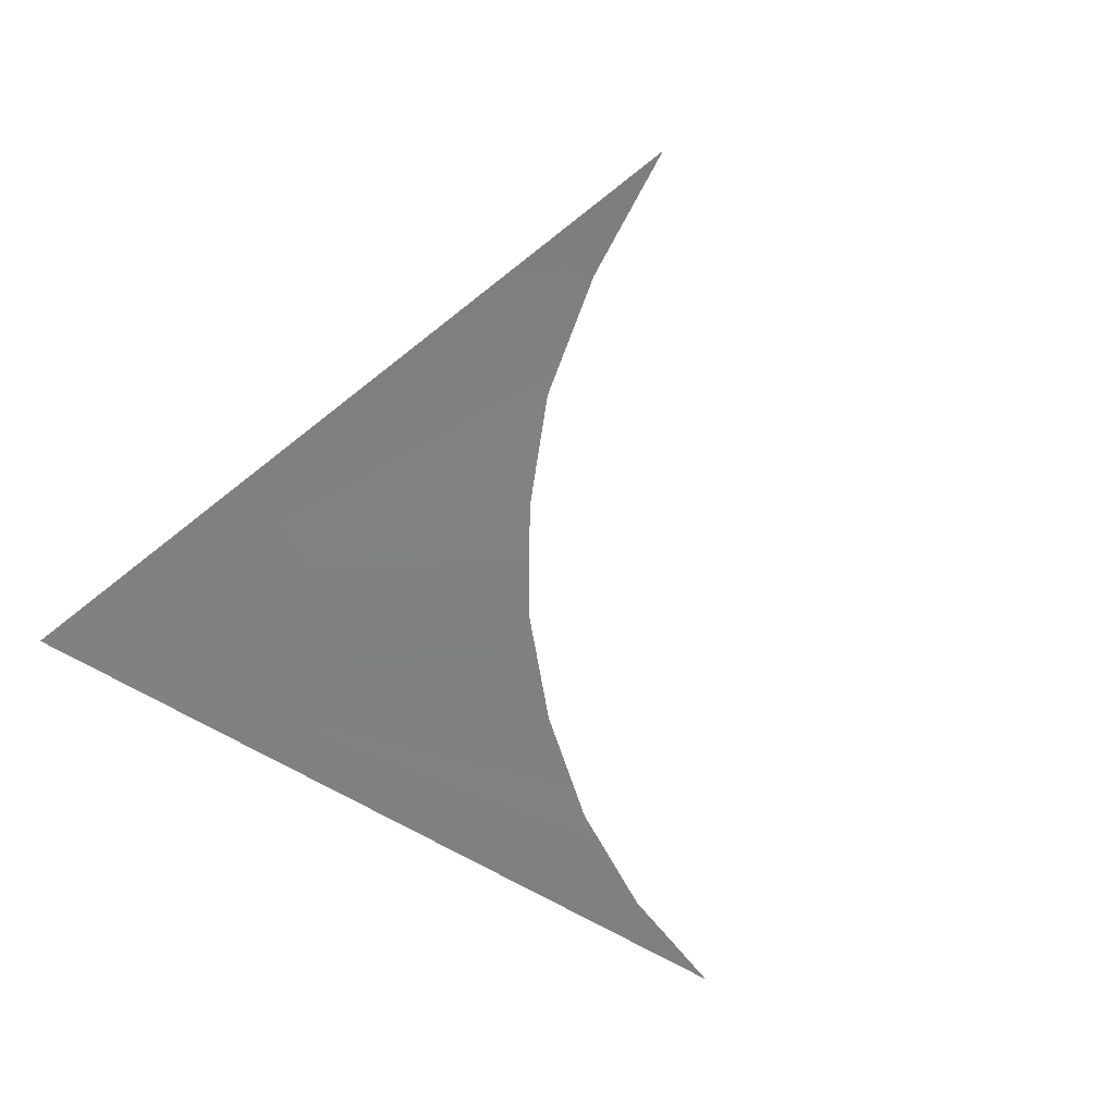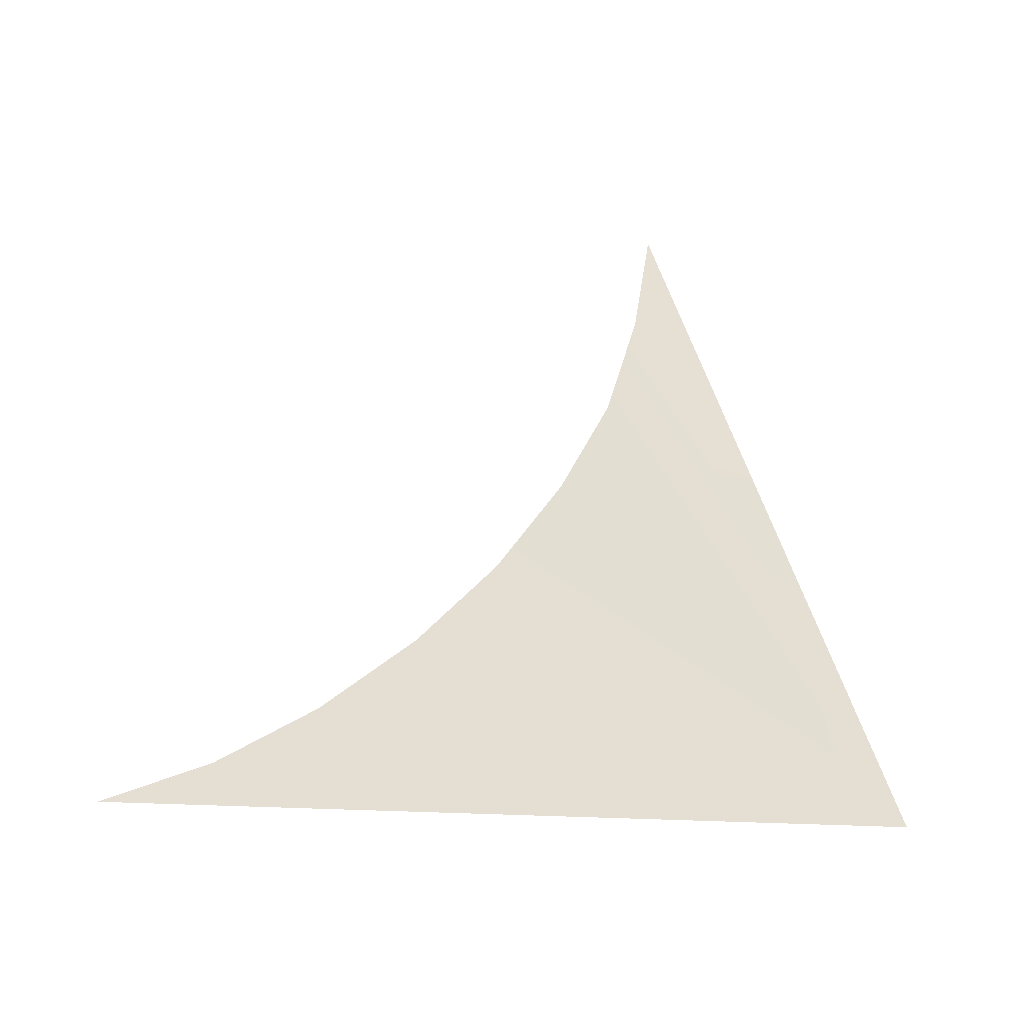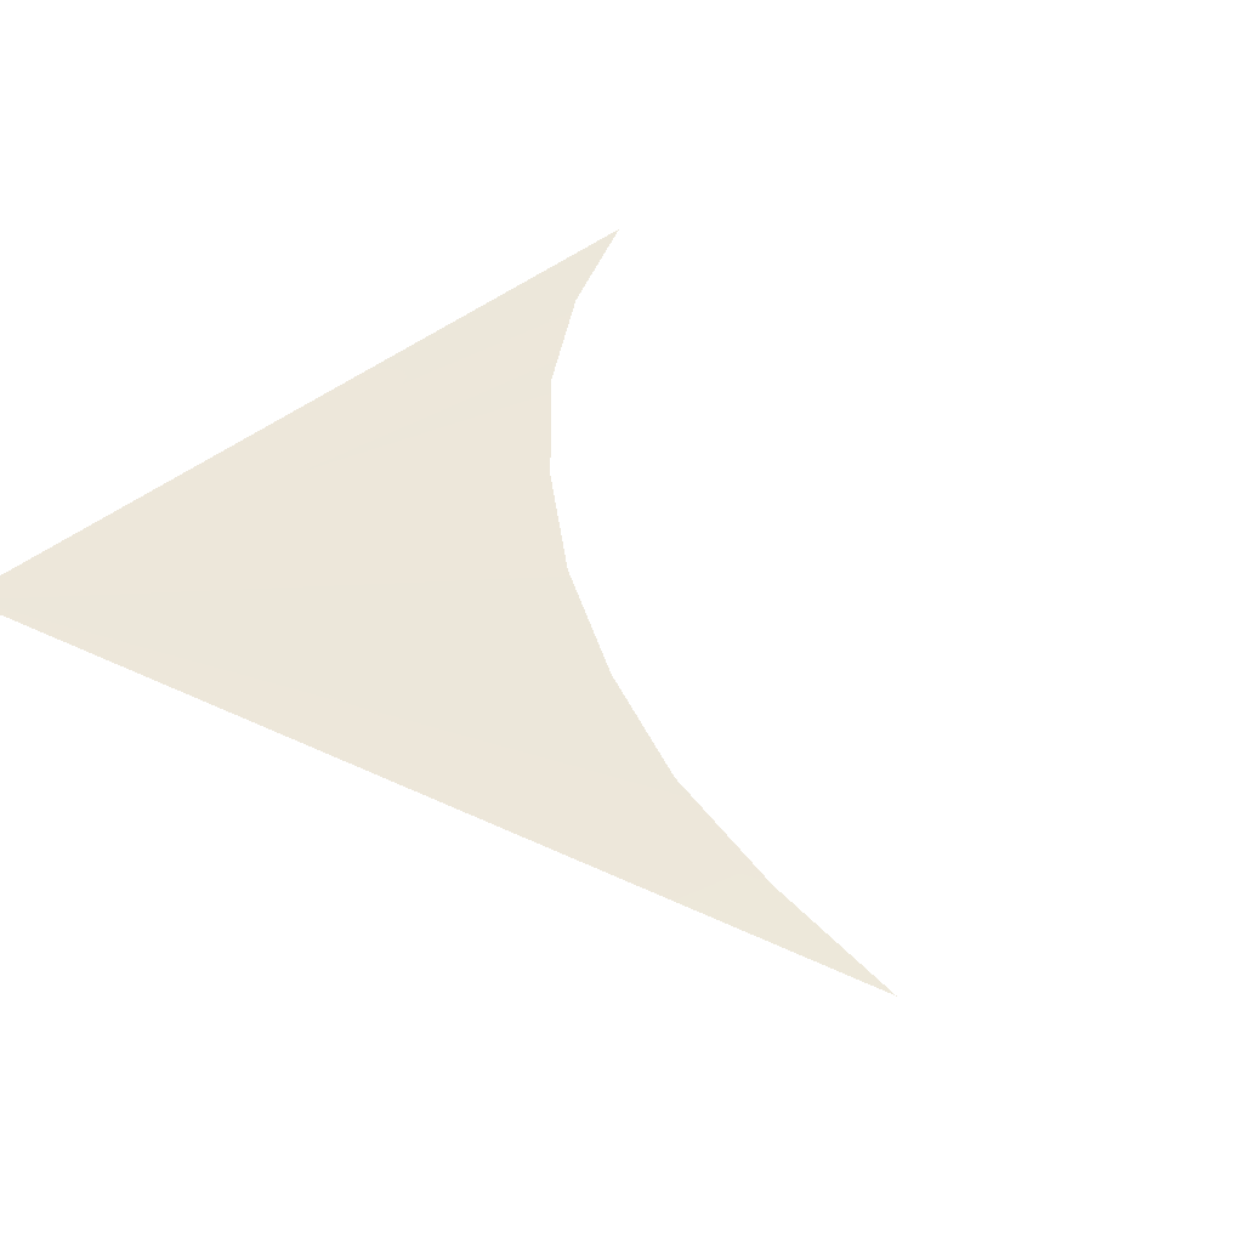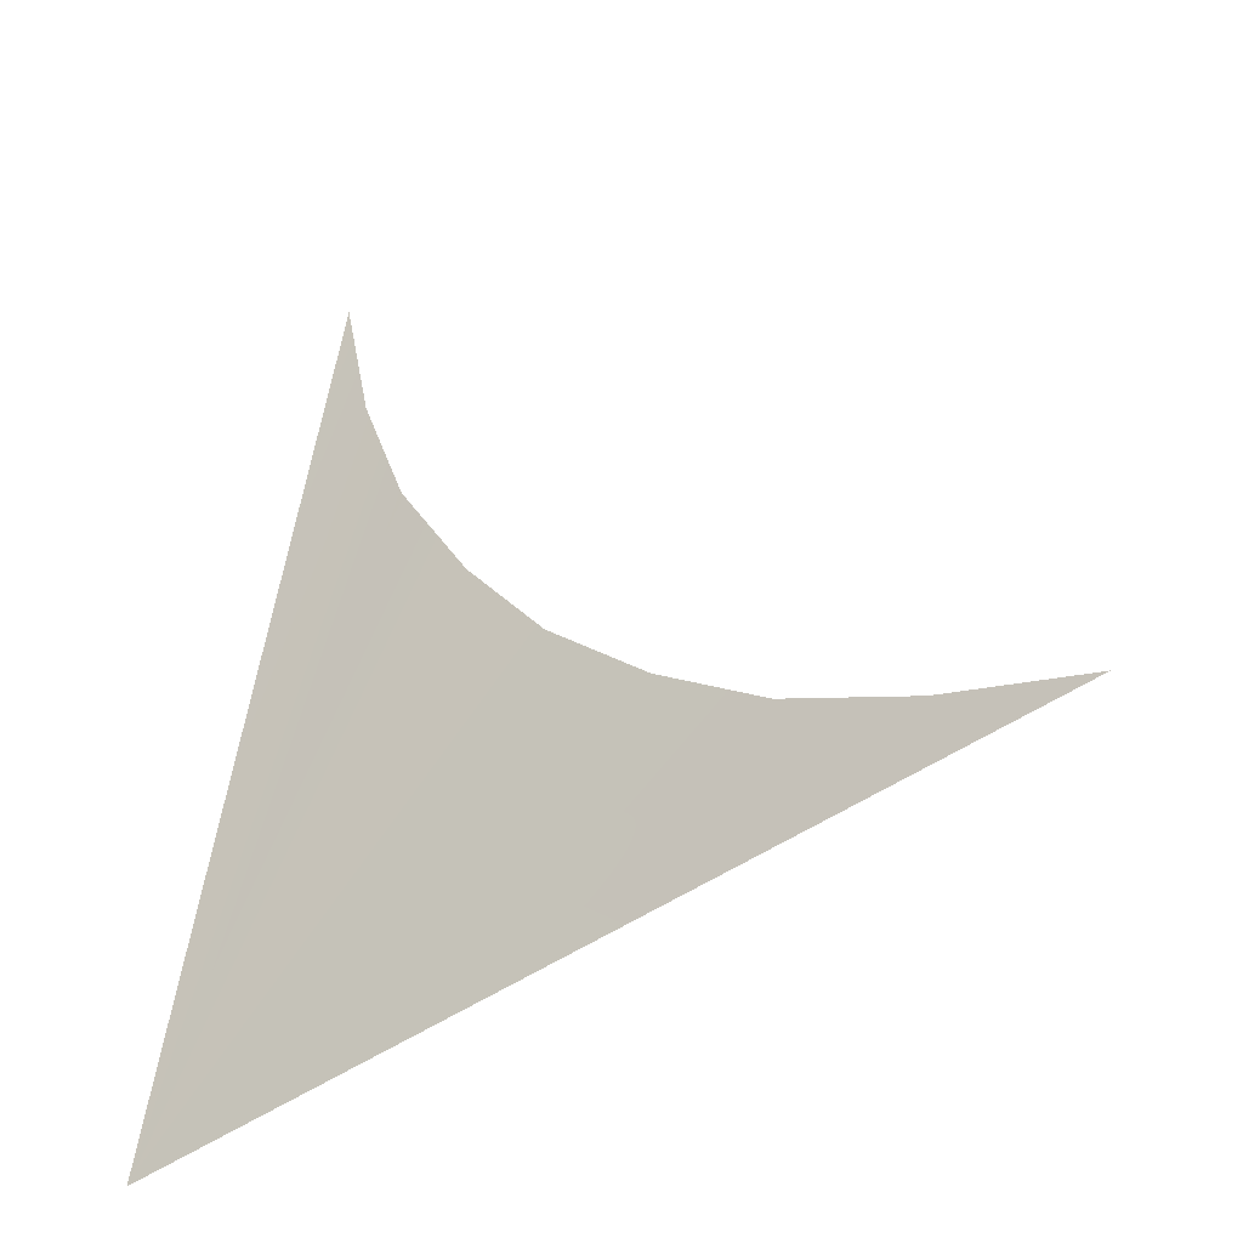
<metadata>
{"format":"obj","ext":"obj","renderer":"f3d","projection":"perspective","resolution":1024,"background":"white","views":[{"elev":-56.6,"azim":59.5,"up":"+Z"},{"elev":49.9,"azim":-85.7,"up":"+Z"},{"elev":57.5,"azim":41.4,"up":"+Z"},{"elev":-20.8,"azim":35.6,"up":"+Y"}]}
</metadata>
<code>
o #ID496
v -0.3174 0.3671 0.5037
v -0.3174 0.367 0.5037
v -0.3175 0.3663 0.5038
v -0.3173 0.3669 0.5037
v -0.3173 0.3668 0.5038
v -0.3172 0.3667 0.5038
v -0.3171 0.3666 0.5038
v -0.317 0.3666 0.5038
v -0.3169 0.3666 0.5038
v -0.3167 0.3666 0.5038
f 1 2 3
f 3 2 1
f 2 4 3
f 3 4 2
f 4 5 3
f 3 5 4
f 5 6 3
f 3 6 5
f 6 7 3
f 3 7 6
f 7 8 3
f 3 8 7
f 8 9 3
f 3 9 8
f 9 10 3
f 3 10 9

</code>
